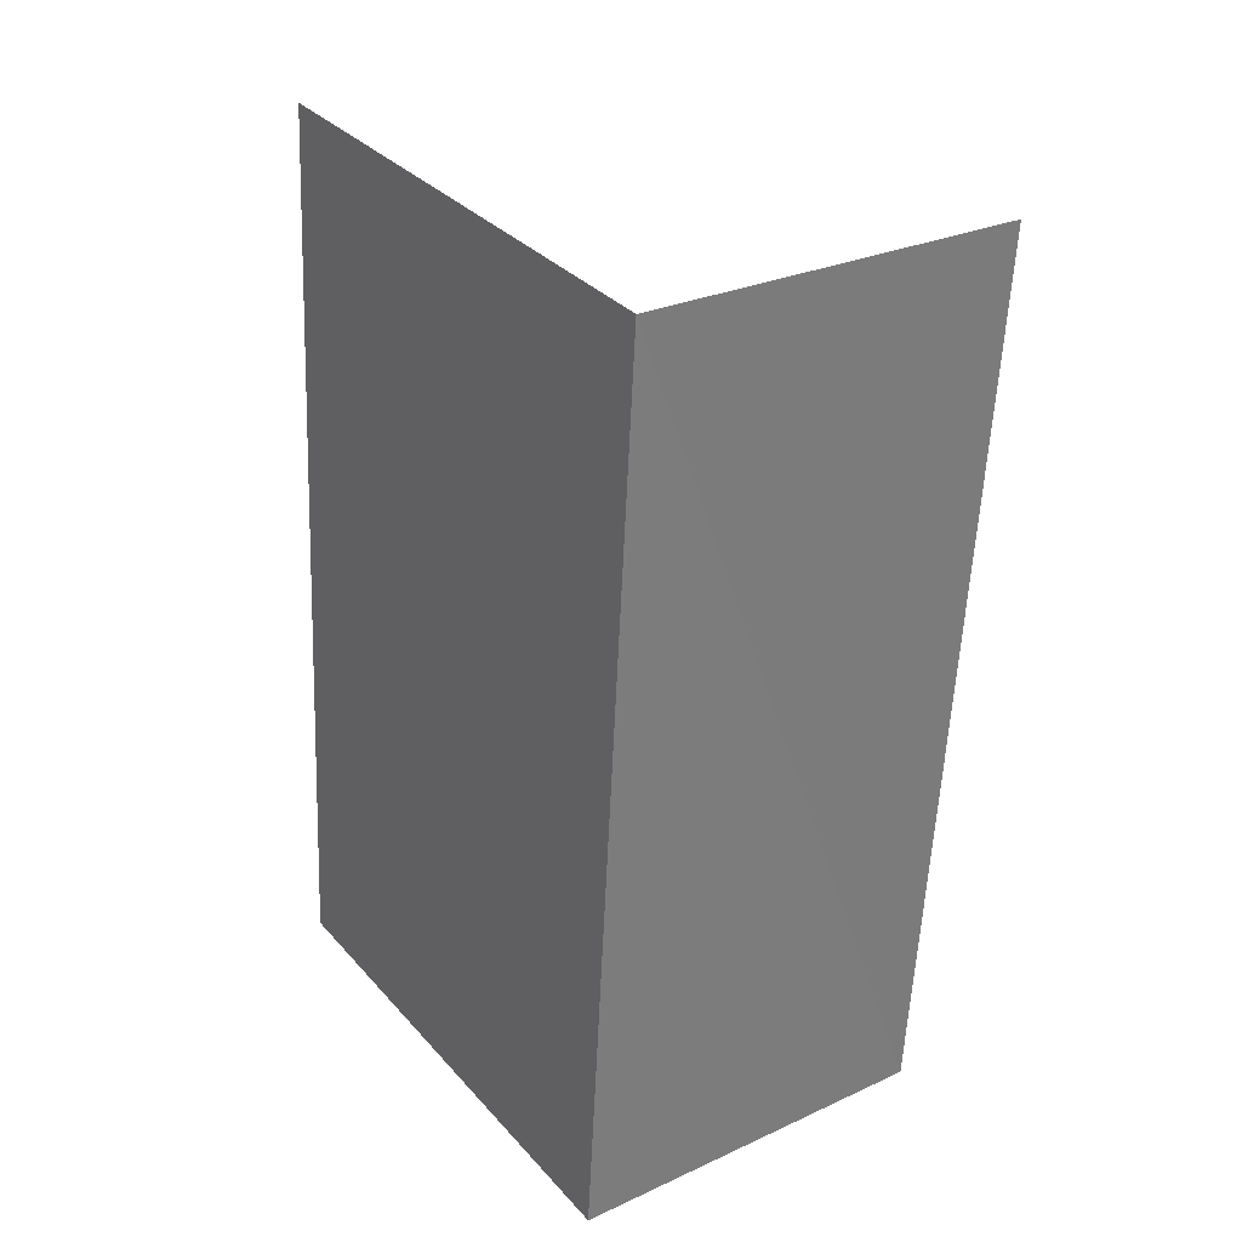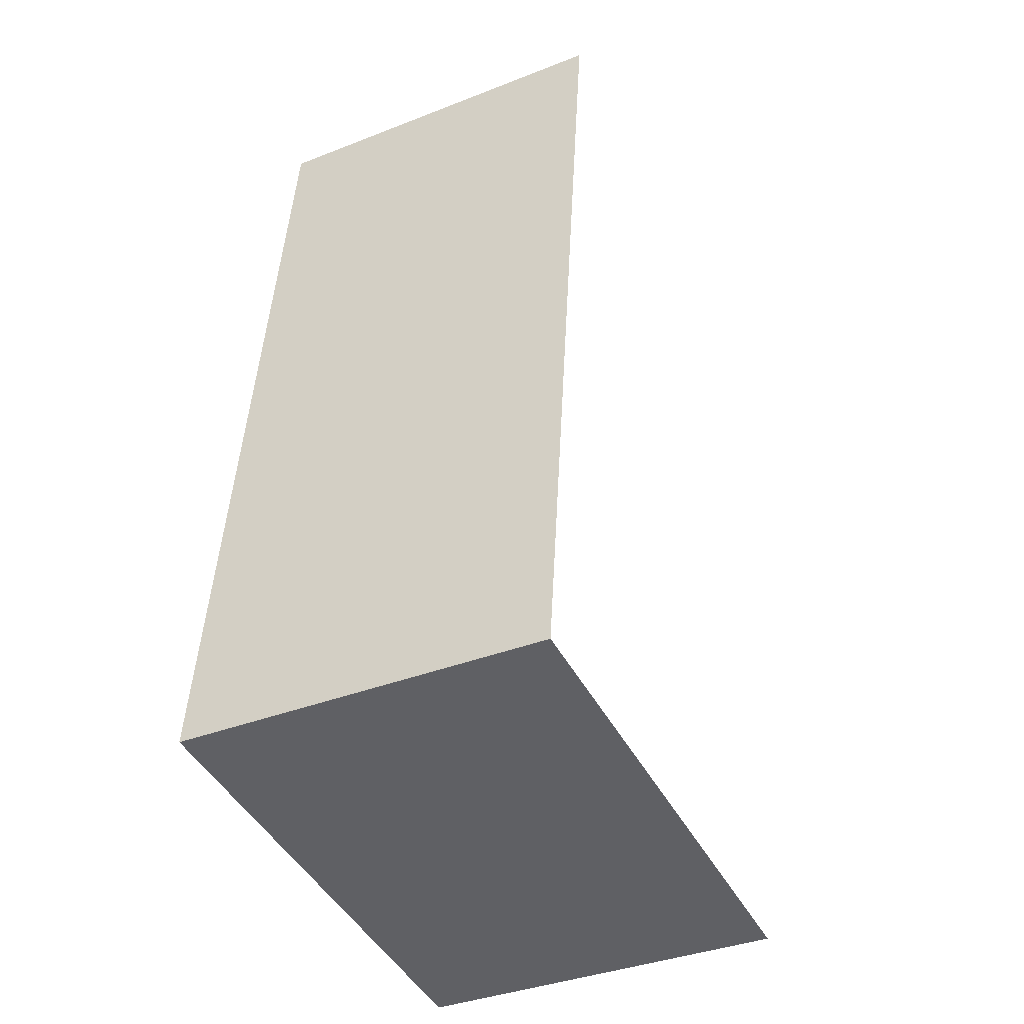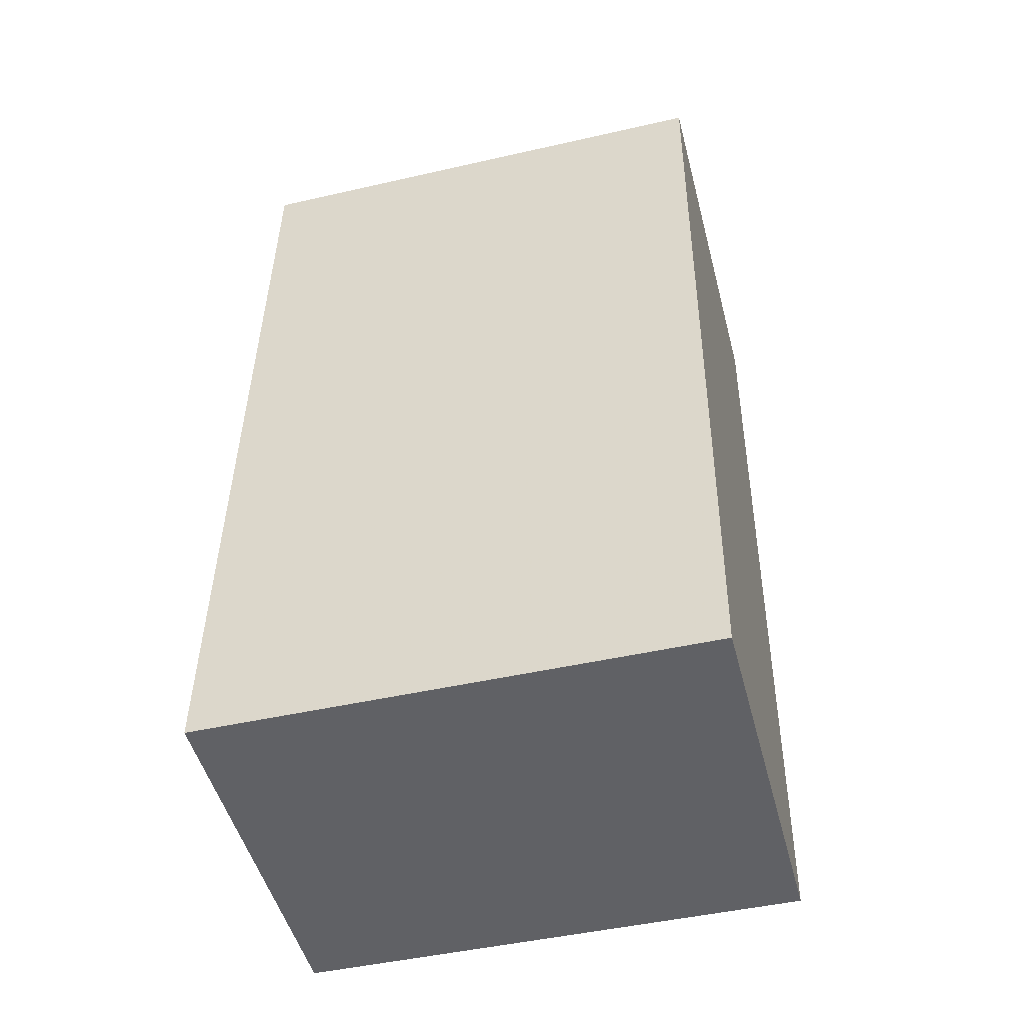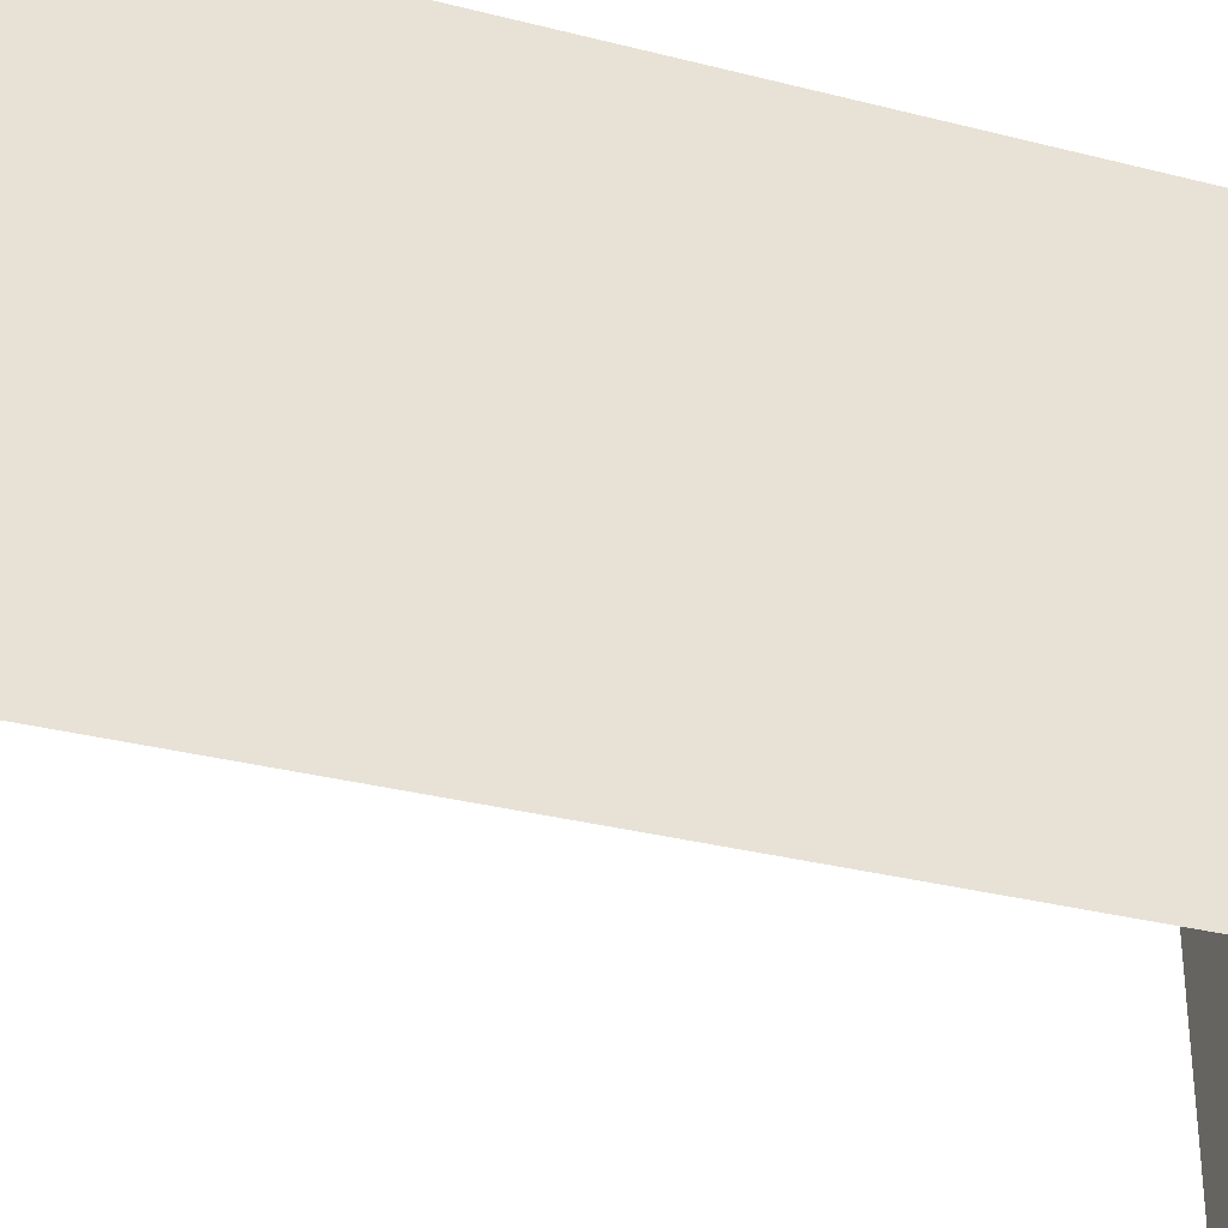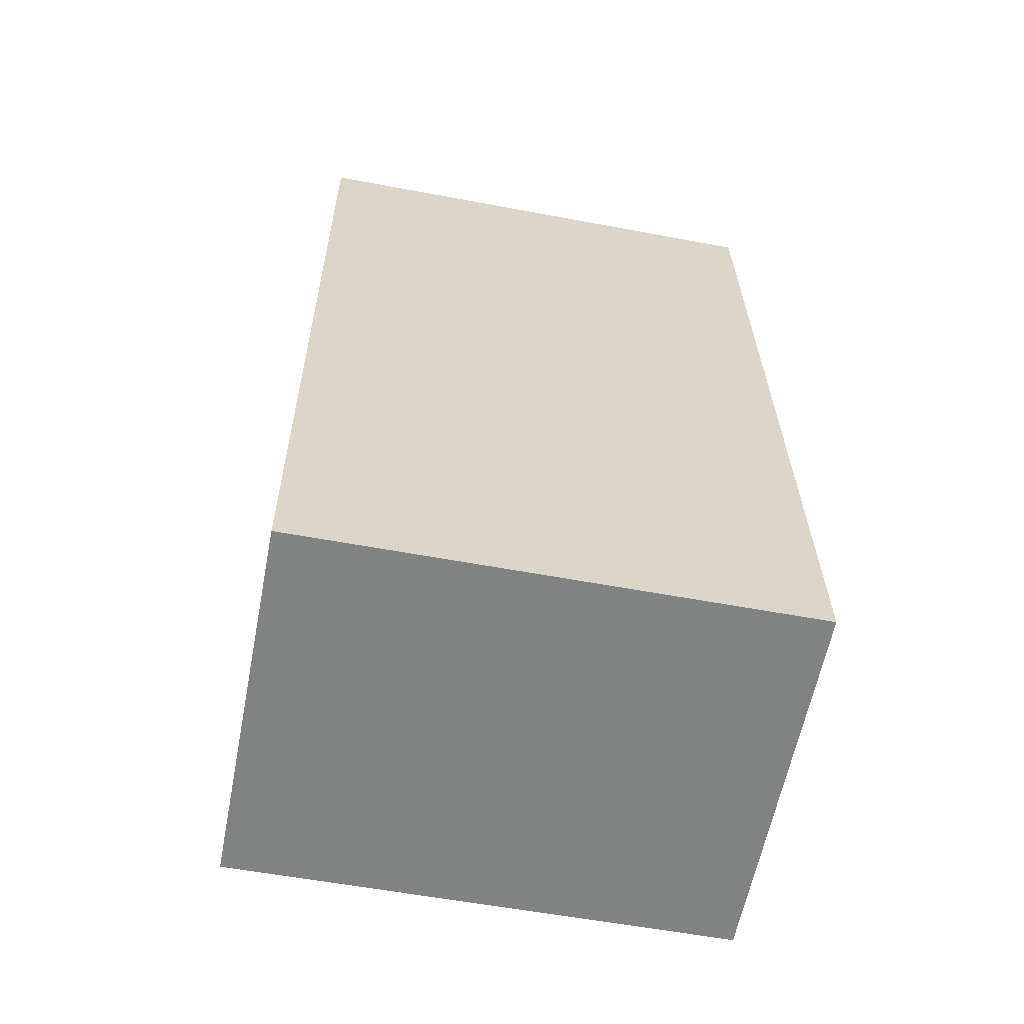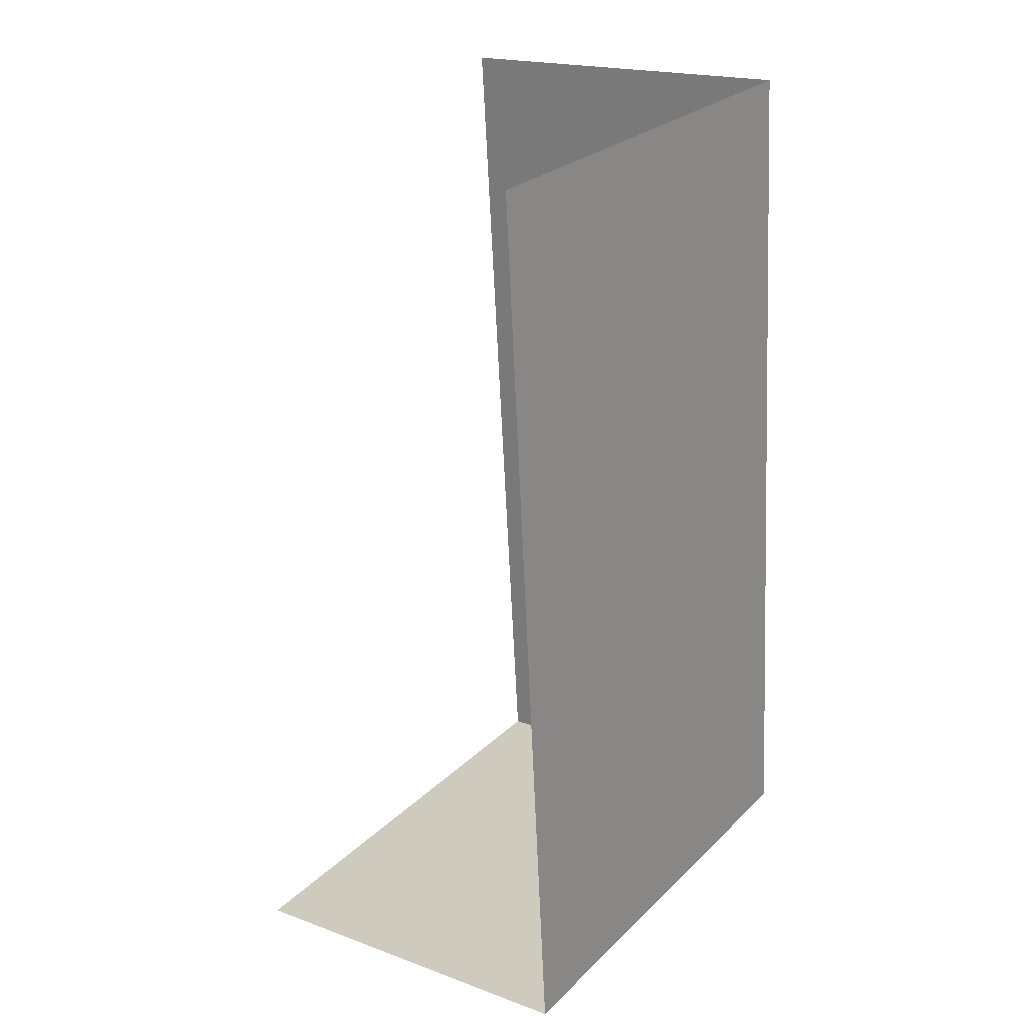
<metadata>
{"format":"obj","ext":"obj","renderer":"f3d","projection":"perspective","resolution":1024,"background":"white","views":[{"elev":33.2,"azim":-35.0,"up":"+Y"},{"elev":-45.7,"azim":26.4,"up":"+Y"},{"elev":-46.0,"azim":-75.4,"up":"+Y"},{"elev":-32.8,"azim":-112.6,"up":"+Z"},{"elev":-57.6,"azim":-101.1,"up":"+Y"},{"elev":25.6,"azim":-145.9,"up":"+Y"}]}
</metadata>
<code>
v -3.737e+05 -1.044e+05 24.91
v -3.737e+05 -1.044e+05 24.91
v -3.737e+05 -1.044e+05 24.91
v -3.737e+05 -1.044e+05 24.91
v -3.737e+05 -1.044e+05 31.03
v -3.737e+05 -1.044e+05 31.03
v -3.737e+05 -1.044e+05 31.03
v -3.737e+05 -1.044e+05 31.03
f 1 2 3
f 4 1 3
f 5 3 2
f 5 7 3
f 7 4 3
f 7 6 4
f 5 6 7
f 5 8 6
f 5 2 1
f 8 5 1
f 6 1 4
f 6 8 1

</code>
